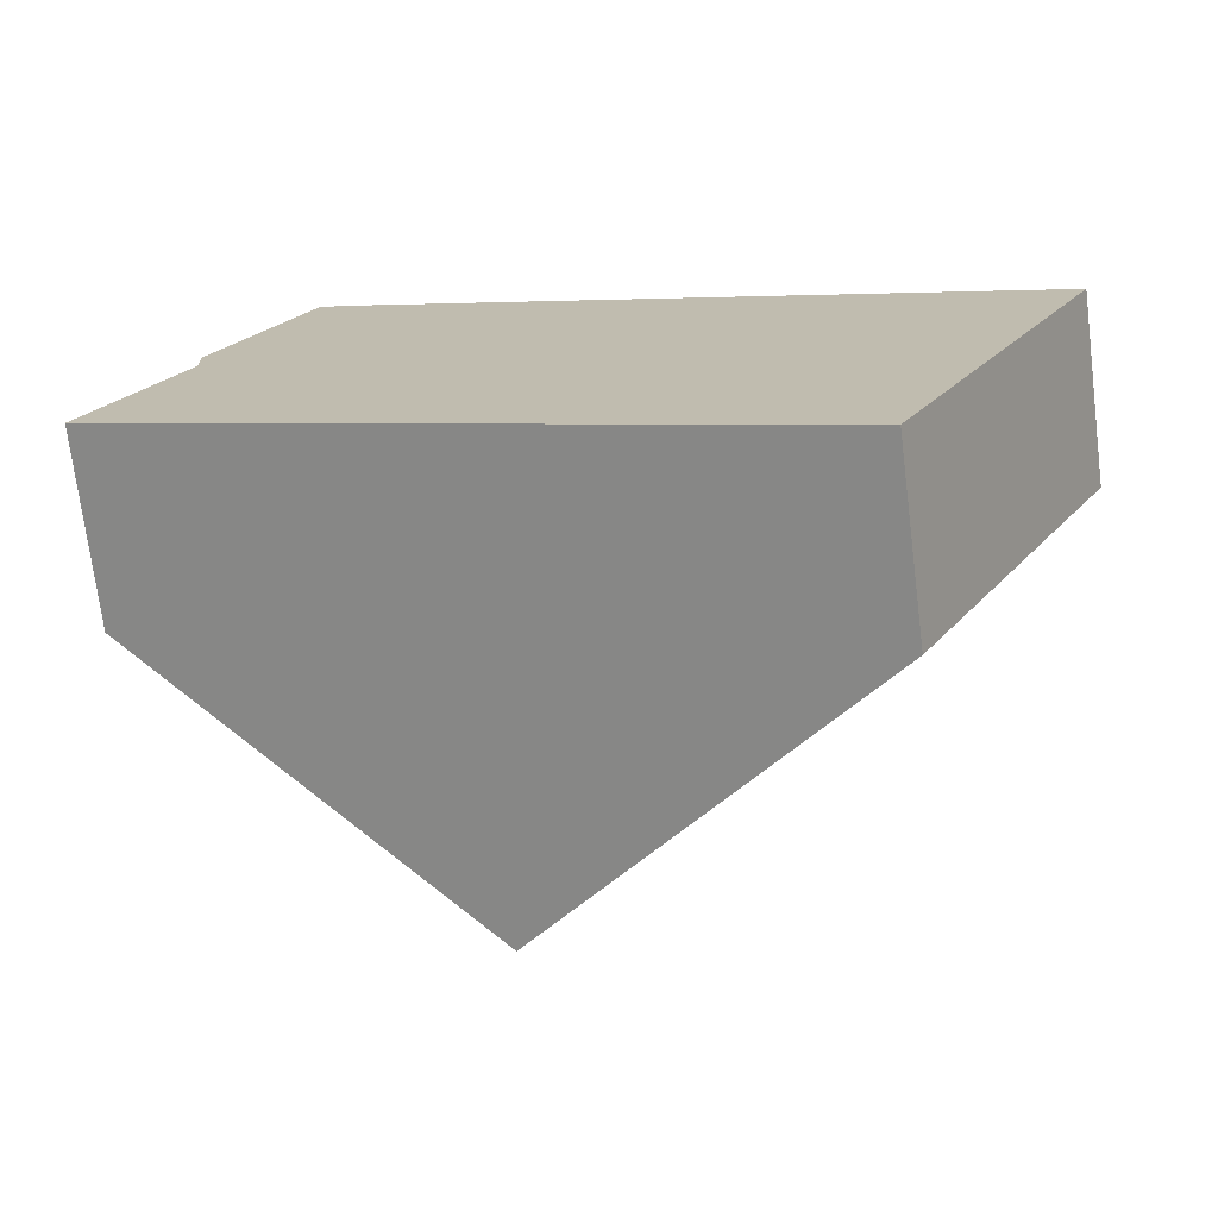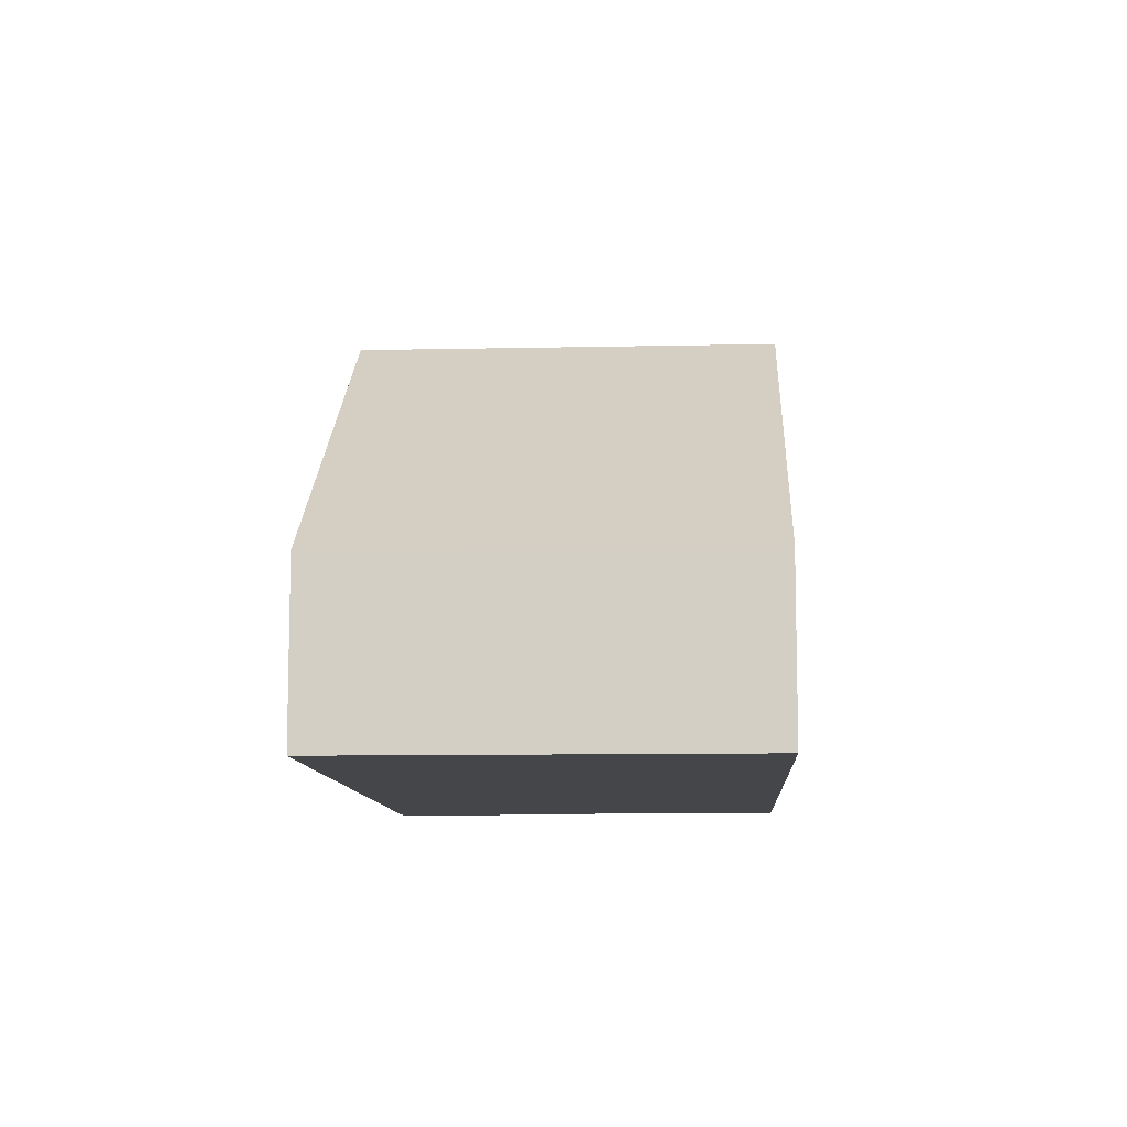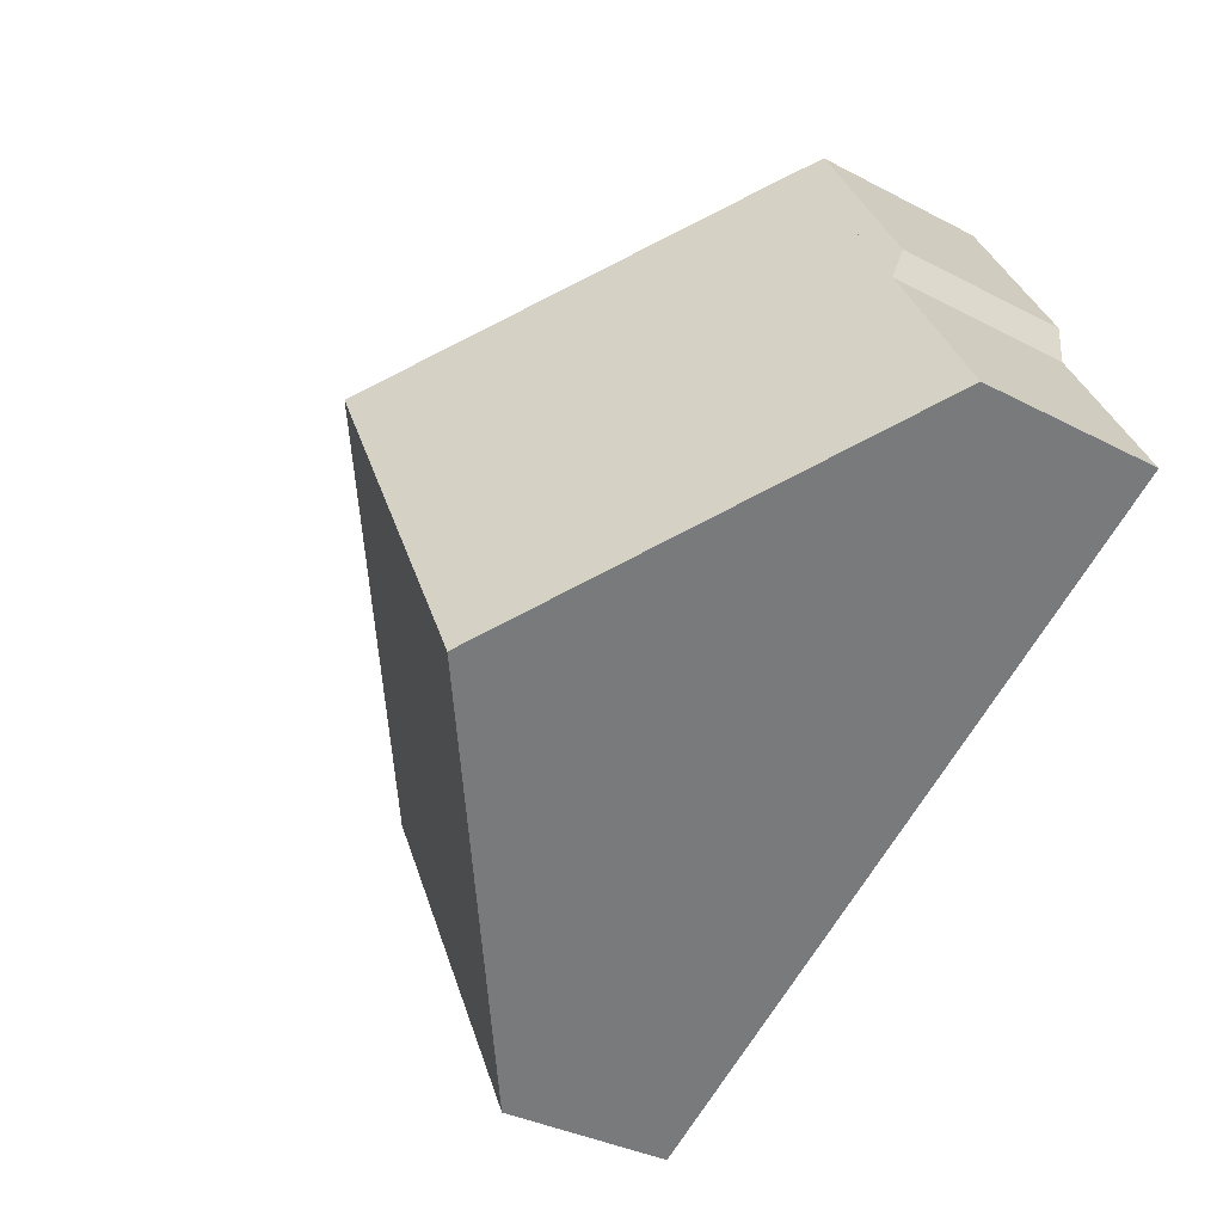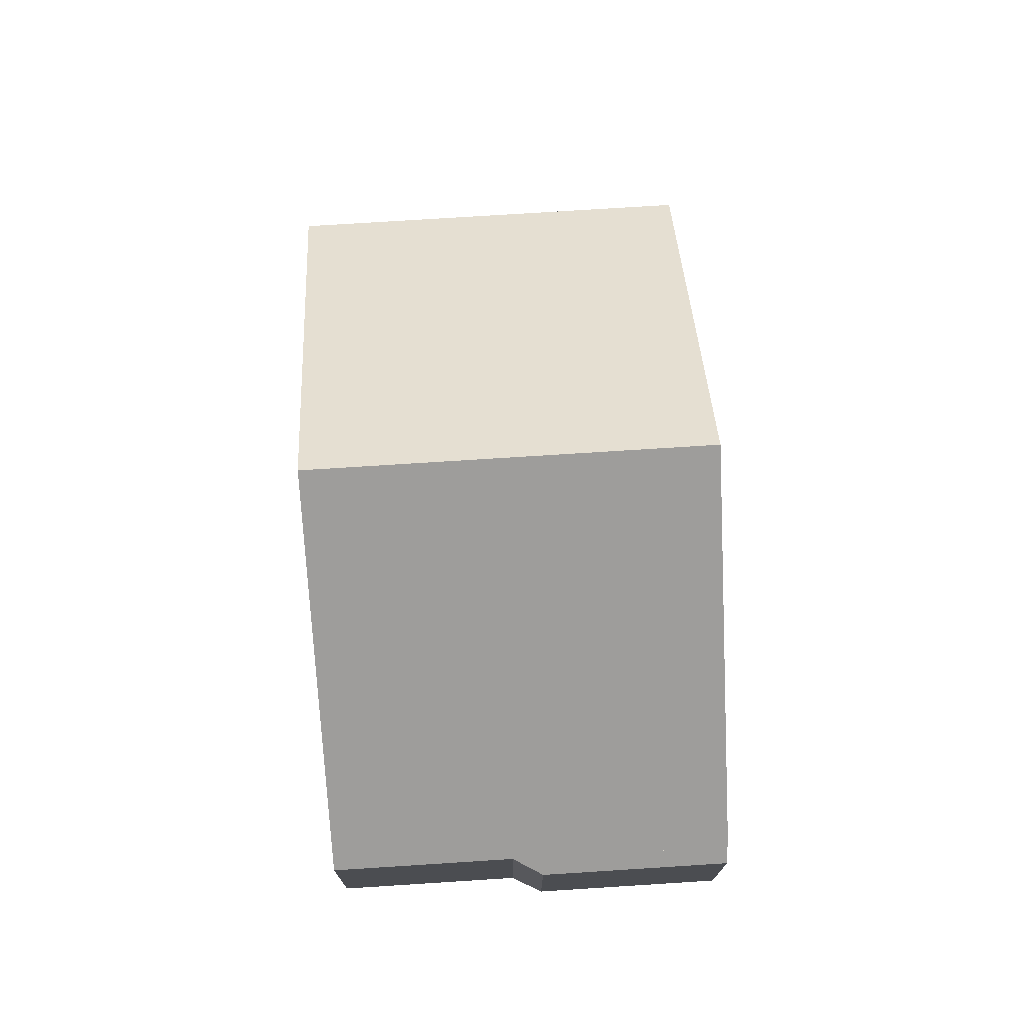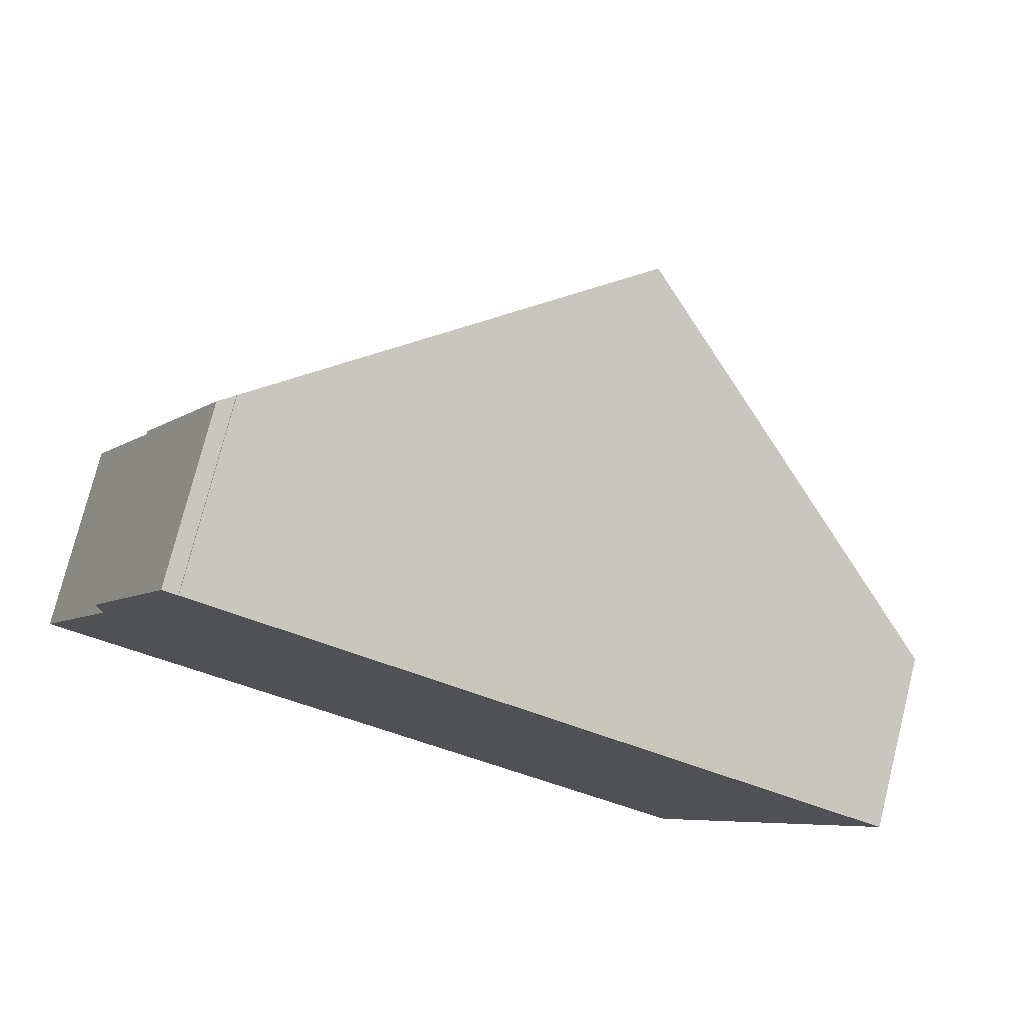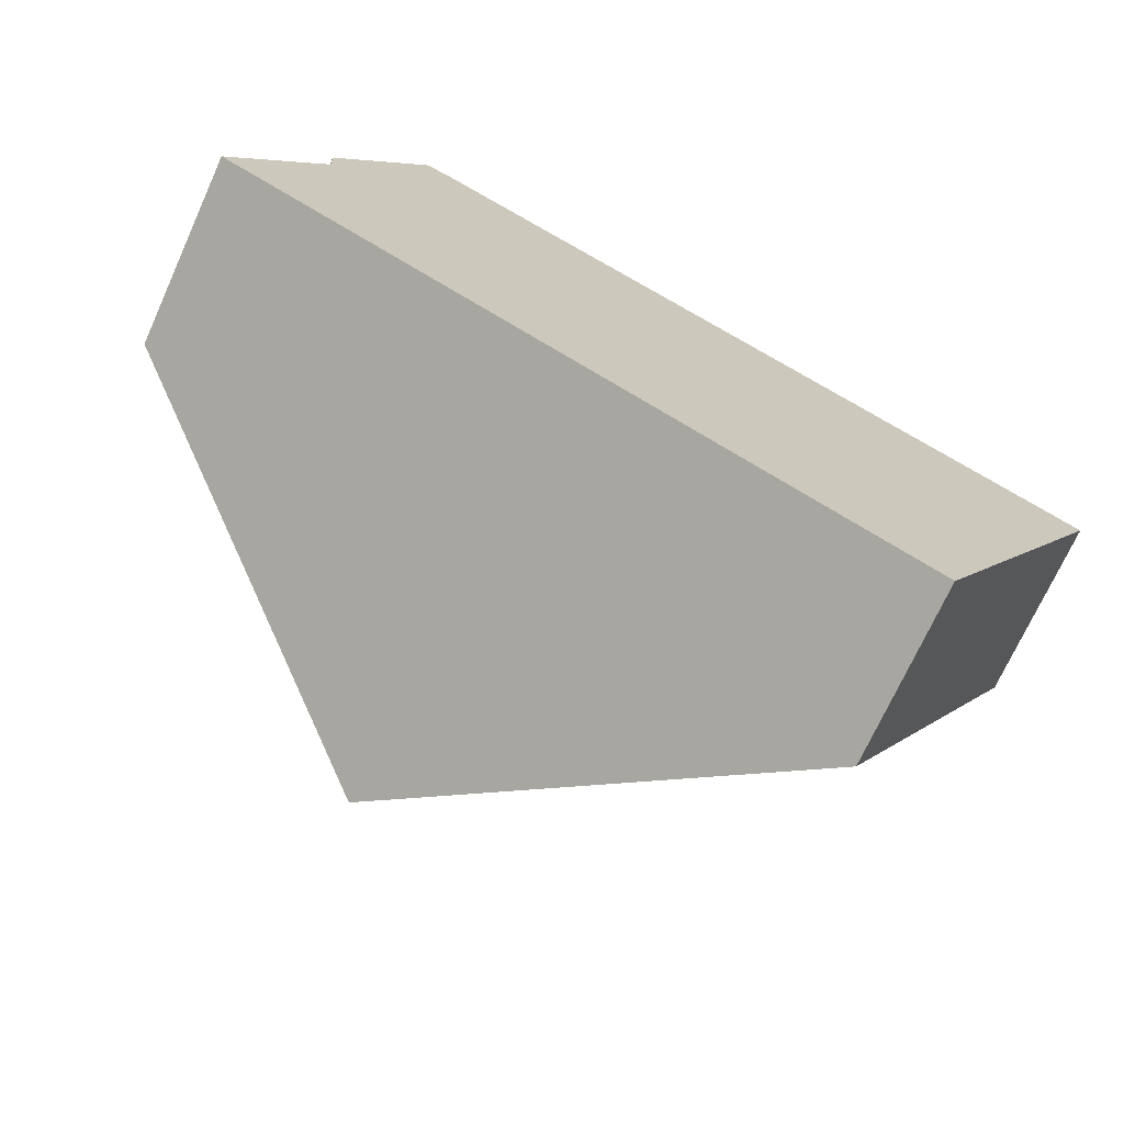
<metadata>
{"format":"obj","ext":"obj","renderer":"f3d","projection":"perspective","resolution":1024,"background":"white","views":[{"elev":-72.3,"azim":7.2,"up":"+Z"},{"elev":-9.8,"azim":120.6,"up":"+Y"},{"elev":-34.9,"azim":-125.0,"up":"+Z"},{"elev":74.1,"azim":-66.3,"up":"+Y"},{"elev":76.4,"azim":14.1,"up":"+Z"},{"elev":-71.3,"azim":-24.4,"up":"+Z"}]}
</metadata>
<code>
v  6.095 8.422 -3.153
v  3.603 3.457 7.036
v  9.731 8.422 3.874
v  1.645 3.481 3.18
v  0 3.481 2.131e-16
v  14.92 3.243 -1.754
v  15.46 3.778 0.916
v  16.12 3.243 0.575
v  13.87 3.243 -3.785
v  12.48 3.243 -6.458
v  1.623 3.243 3.857
v  3.591 3.457 7.013
v  3.326 3.242 7.151
v  12.48 3.954e-16 -6.458
v  6.095 1.931e-16 -3.153
v  0 0 0
v  1.645 -1.947e-16 3.18
v  1.623 -2.362e-16 3.857
v  3.326 -4.379e-16 7.151
v  3.591 -4.294e-16 7.013
v  3.603 -4.308e-16 7.036
v  9.731 -2.372e-16 3.874
v  15.46 -5.609e-17 0.916
v  16.12 -3.521e-17 0.575
v  14.92 1.074e-16 -1.754
v  13.87 2.318e-16 -3.785
g defaultobject
f 1 2 3
f 2 1 4
f 4 1 5
f 6 7 8
f 7 6 3
f 3 6 1
f 1 6 9
f 1 9 10
f 11 12 4
f 12 11 13
f 14 1 10
f 1 14 15
f 1 15 5
f 5 15 16
f 16 4 5
f 4 16 17
f 18 13 11
f 13 18 19
f 20 2 12
f 2 20 21
f 17 11 4
f 11 17 18
f 13 20 12
f 20 13 19
f 21 3 2
f 3 21 22
f 3 22 7
f 7 22 23
f 7 23 8
f 8 23 24
f 24 6 8
f 6 24 25
f 6 25 9
f 9 25 26
f 9 26 10
f 10 26 14
f 20 18 17
f 18 20 19
f 23 25 24
f 25 23 22
f 25 22 26
f 26 22 14
f 14 22 15
f 15 22 21
f 15 21 17
f 15 17 16

</code>
